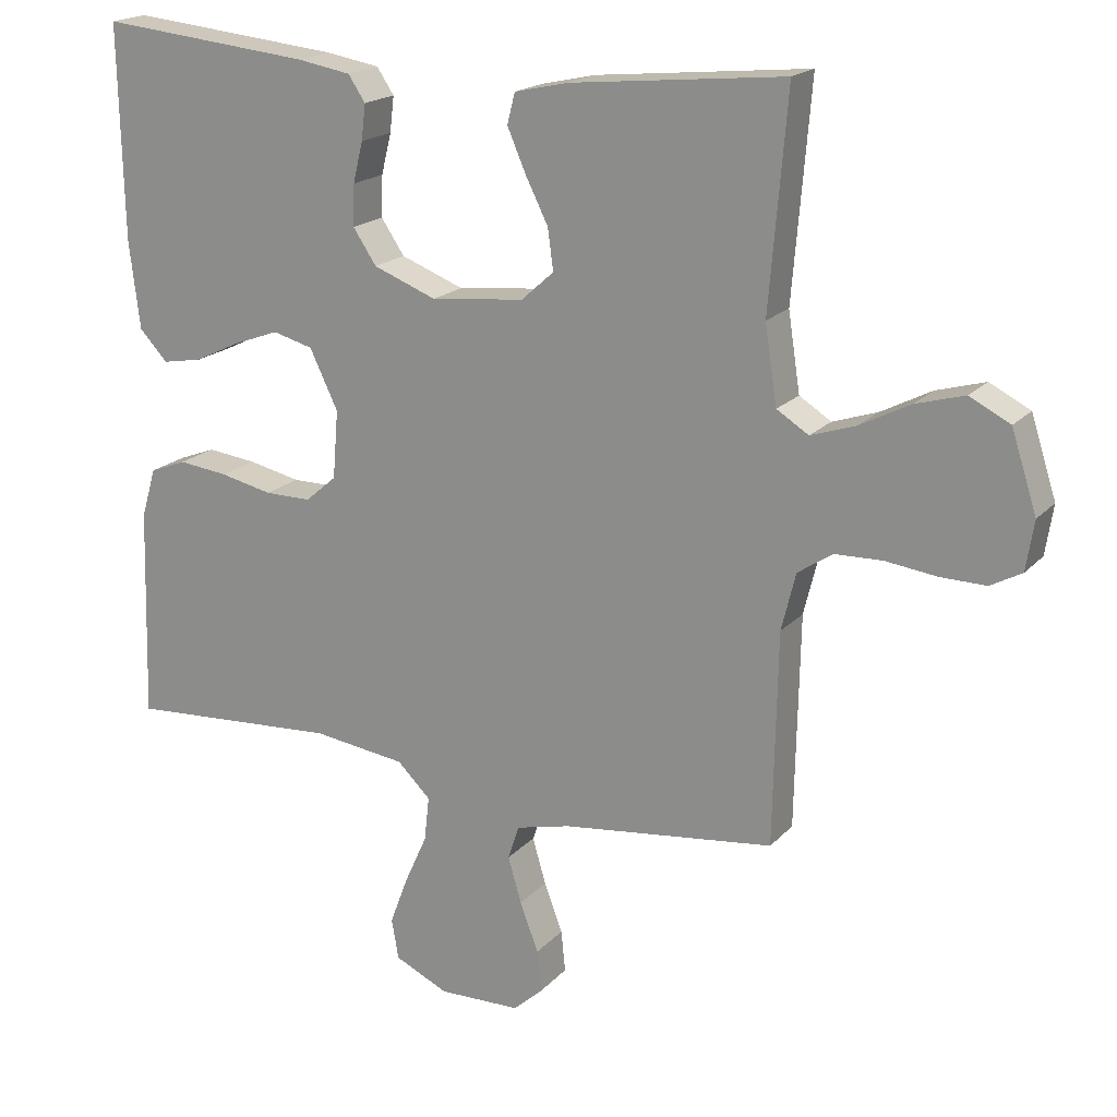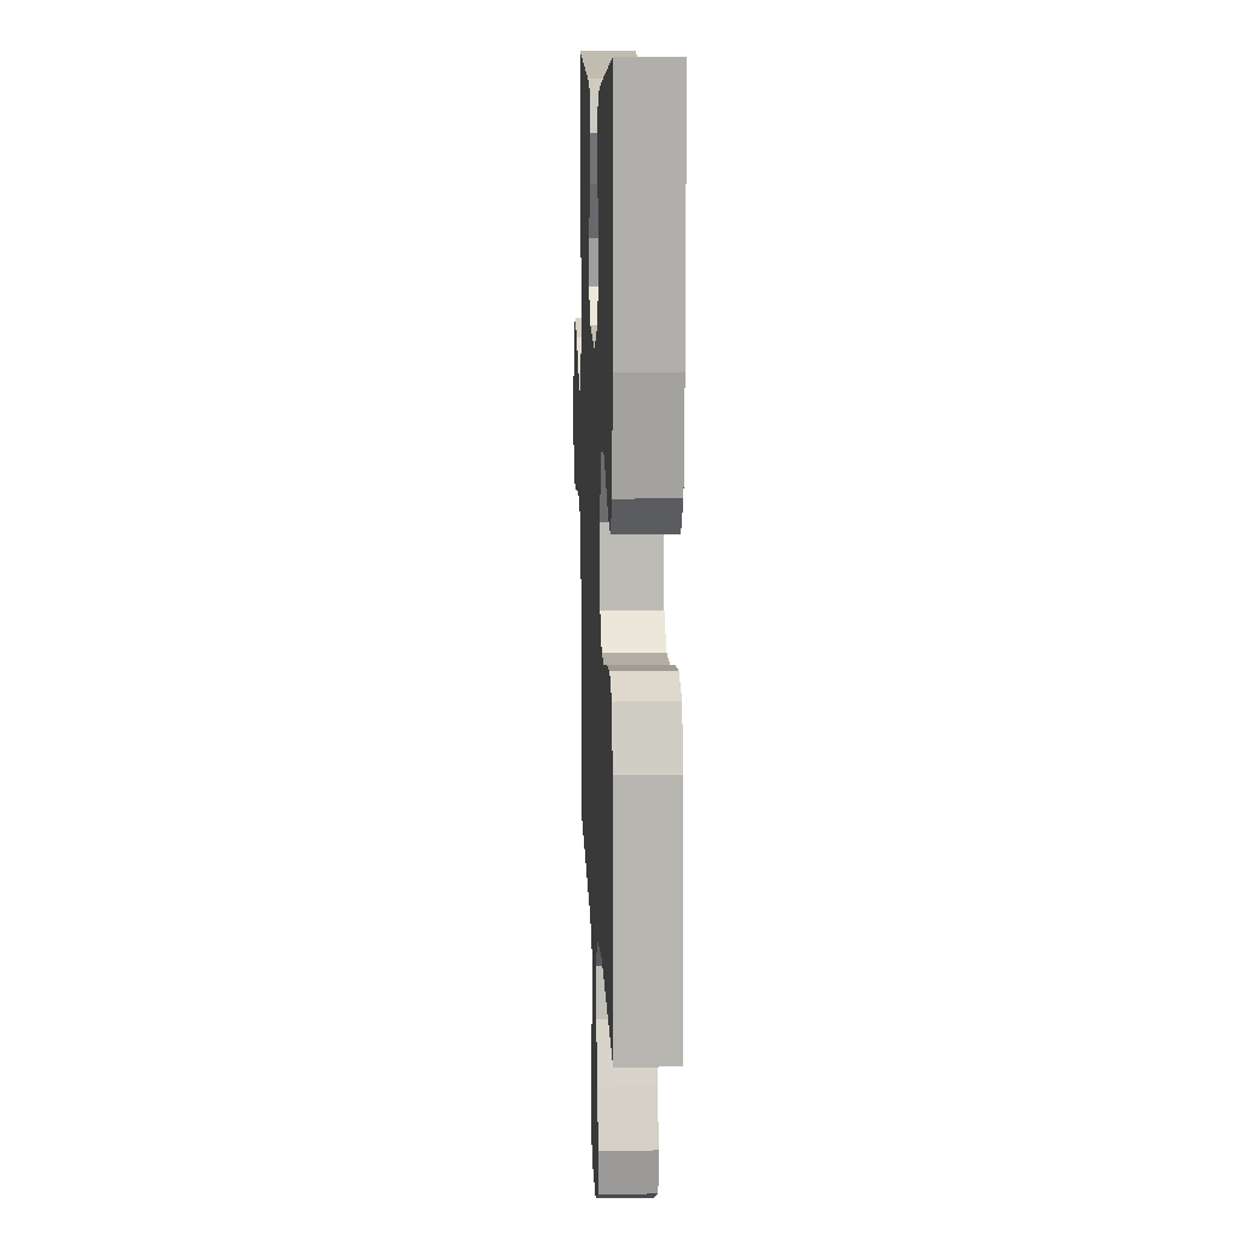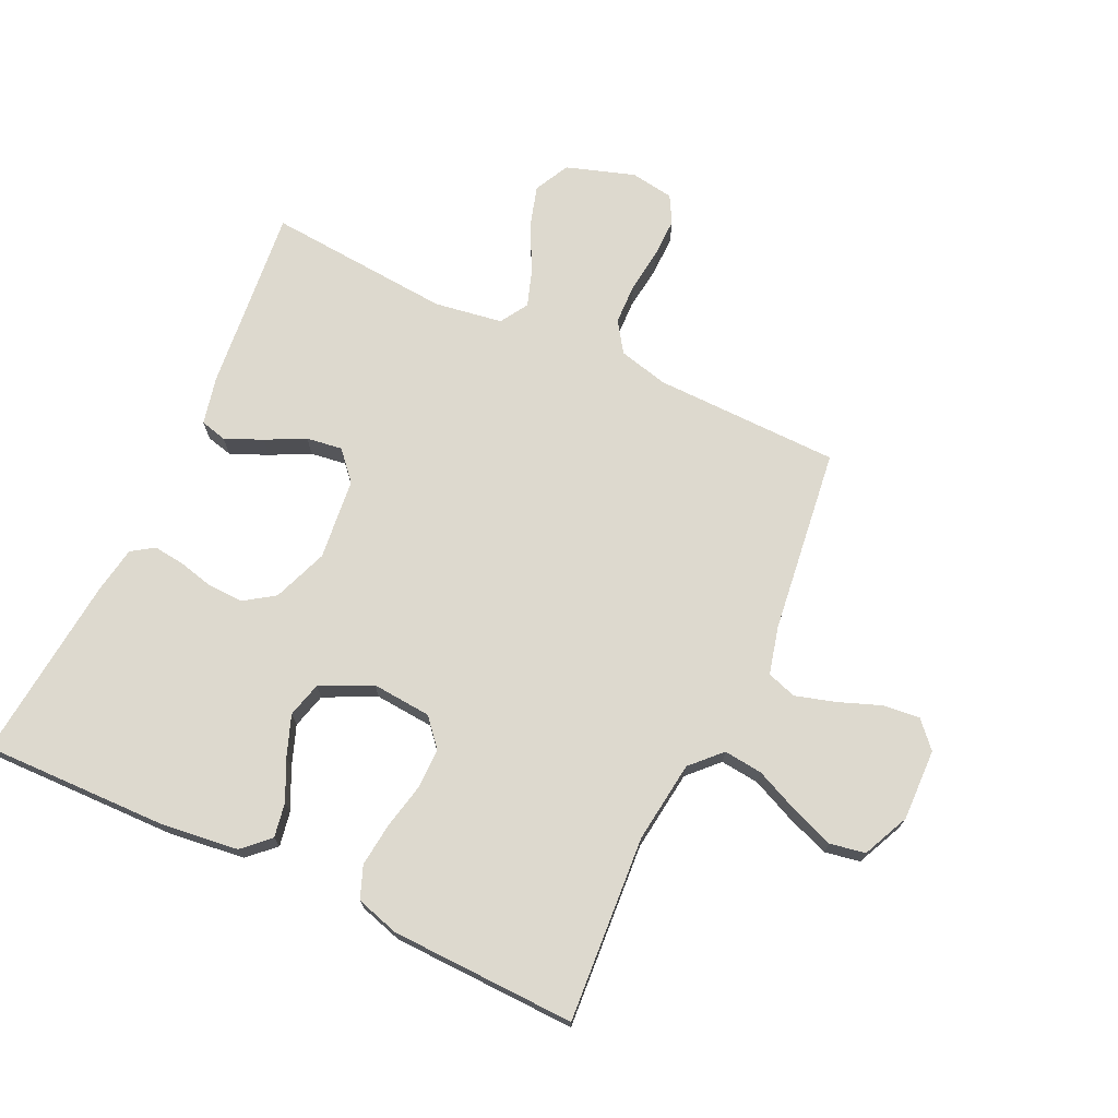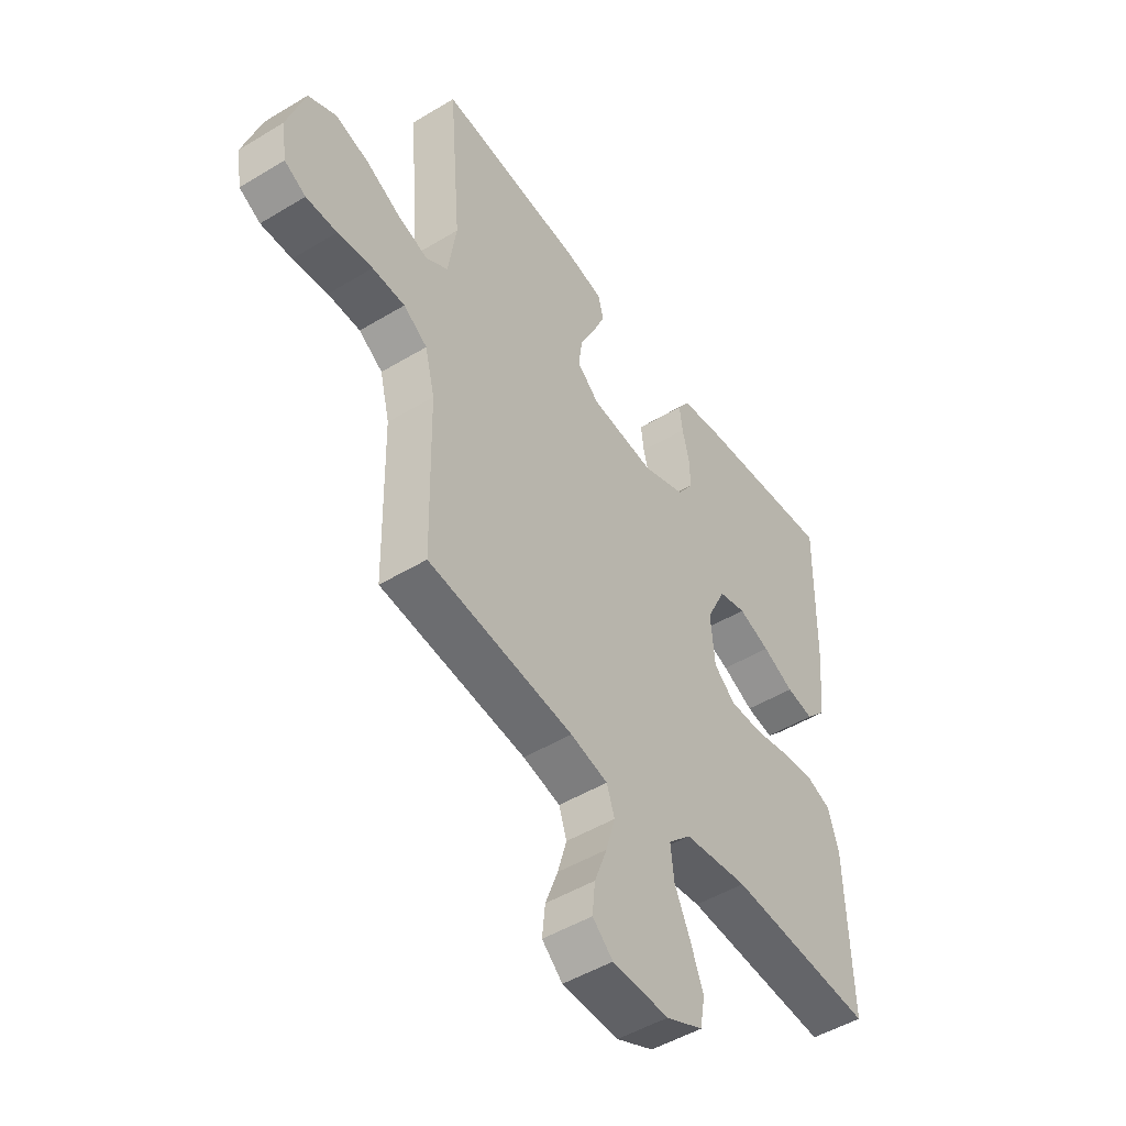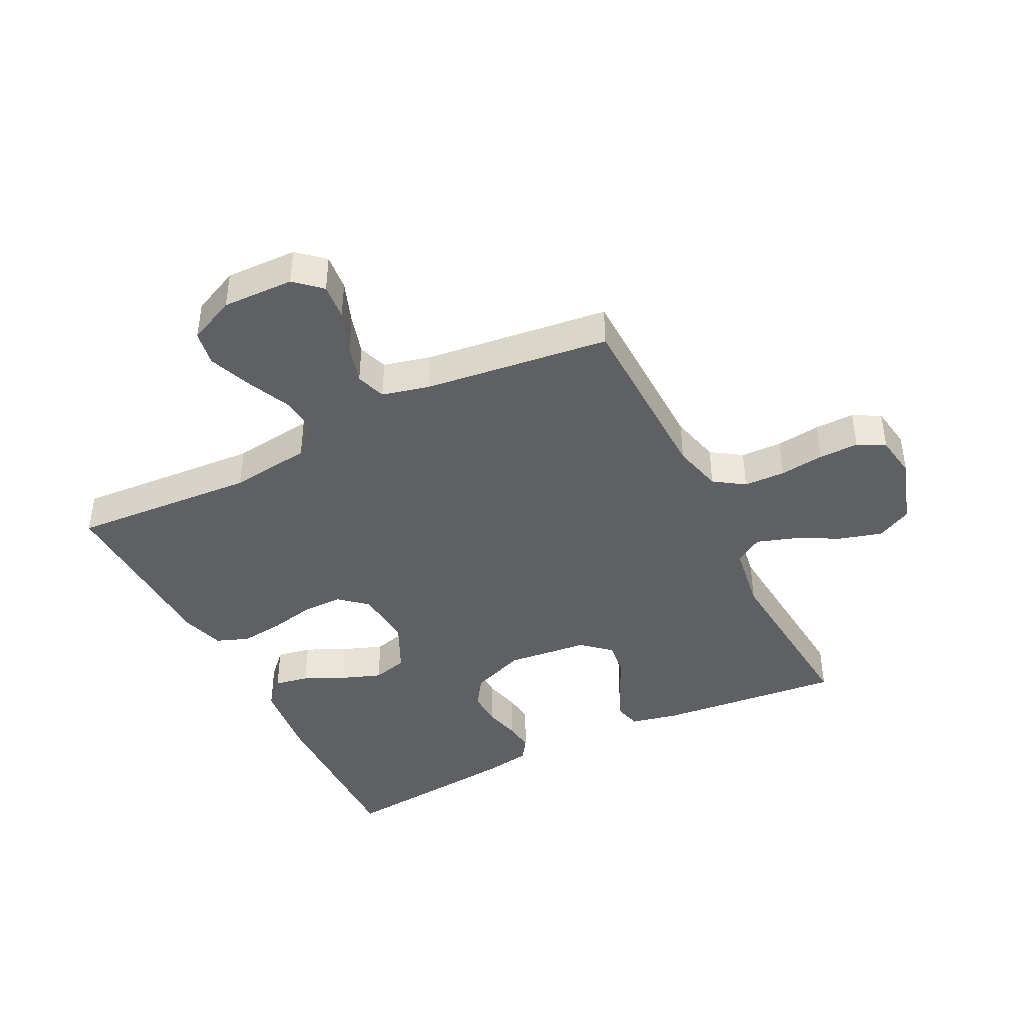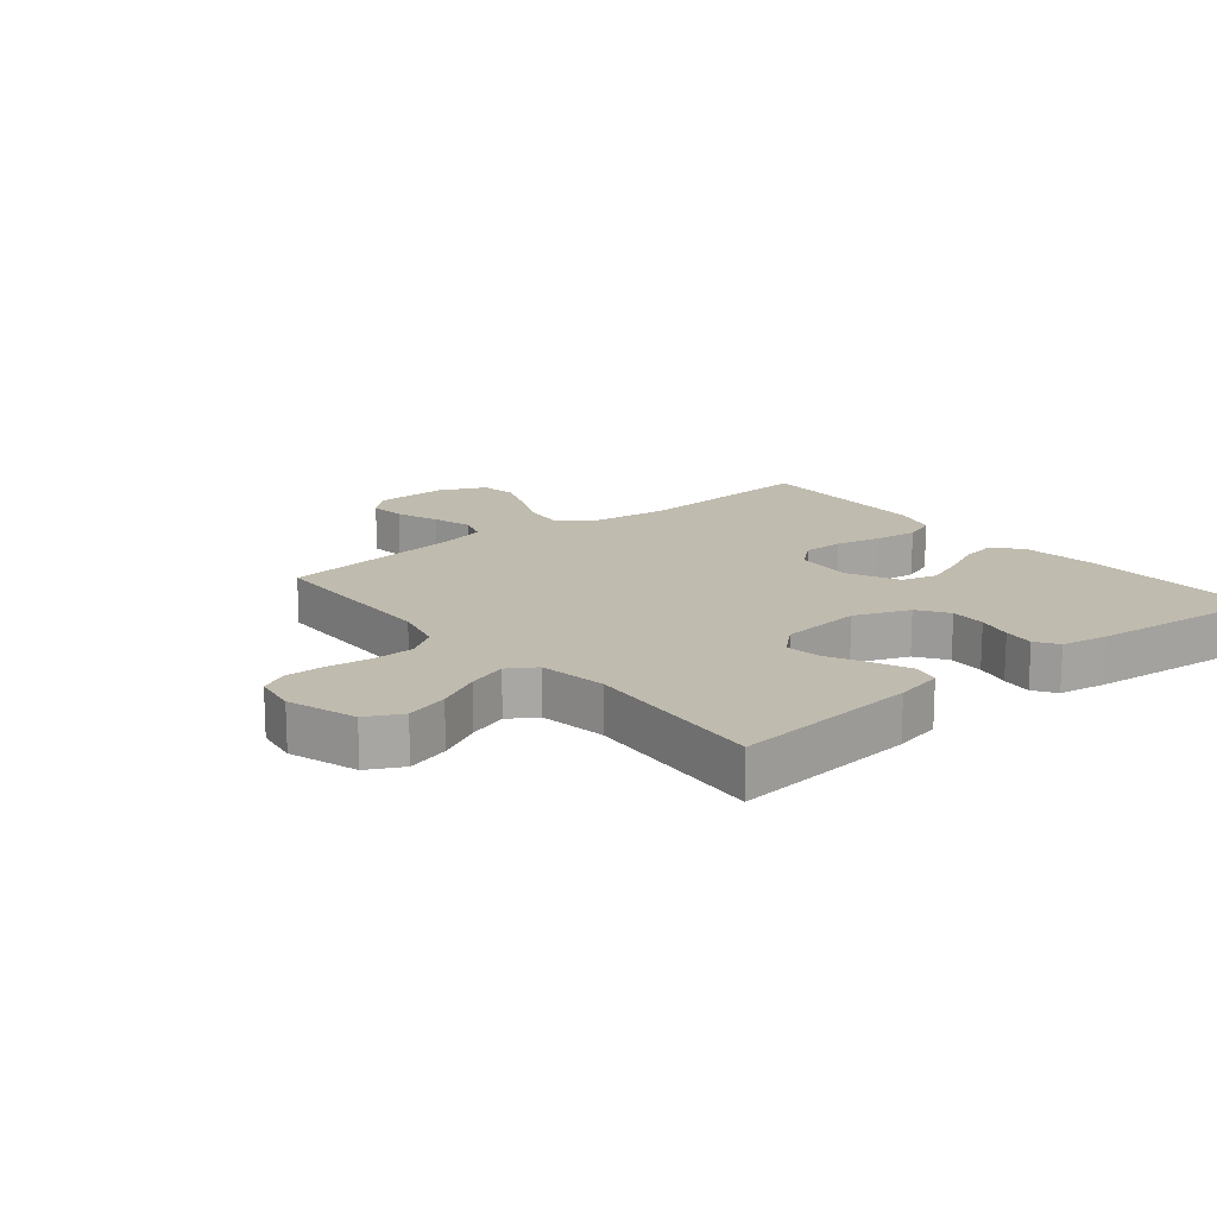
<metadata>
{"format":"obj","ext":"obj","renderer":"f3d","projection":"perspective","resolution":1024,"background":"white","views":[{"elev":18.8,"azim":-151.4,"up":"+Z"},{"elev":10.9,"azim":87.5,"up":"+Z"},{"elev":71.8,"azim":115.0,"up":"+Y"},{"elev":-48.7,"azim":-56.0,"up":"+Z"},{"elev":-42.1,"azim":-153.3,"up":"+Y"},{"elev":15.9,"azim":-39.2,"up":"+Y"}]}
</metadata>
<code>
v -0.5 0.07 0.5
v -0.2 0.07 0.47
v -0.123 0.07 0.453
v -0.112 0.07 0.41
v -0.138 0.07 0.35
v -0.17 0.07 0.286
v -0.178 0.07 0.228
v -0.132 0.07 0.187
v 0 0.07 0.173
v 0.089 0.07 0.207
v 0.122 0.07 0.256
v 0.12 0.07 0.314
v 0.106 0.07 0.371
v 0.1 0.07 0.421
v 0.124 0.07 0.457
v 0.2 0.07 0.47
v 0.5 0.07 0.5
v 0.494 0.07 0.2
v 0.479 0.07 0.075
v 0.439 0.07 0.033
v 0.383 0.07 0.043
v 0.318 0.07 0.074
v 0.253 0.07 0.098
v 0.196 0.07 0.083
v 0.156 0.07 0
v 0.164 0.07 -0.096
v 0.208 0.07 -0.134
v 0.274 0.07 -0.134
v 0.348 0.07 -0.118
v 0.418 0.07 -0.11
v 0.47 0.07 -0.13
v 0.491 0.07 -0.2
v 0.5 0.07 -0.5
v 0.2 0.07 -0.48
v 0.068 0.07 -0.497
v 0.021 0.07 -0.543
v 0.028 0.07 -0.606
v 0.06 0.07 -0.677
v 0.086 0.07 -0.746
v 0.076 0.07 -0.803
v 0 0.07 -0.838
v -0.116 0.07 -0.835
v -0.158 0.07 -0.797
v -0.152 0.07 -0.738
v -0.126 0.07 -0.669
v -0.107 0.07 -0.604
v -0.123 0.07 -0.556
v -0.2 0.07 -0.537
v -0.5 0.07 -0.5
v -0.506 0.07 -0.2
v -0.526 0.07 -0.119
v -0.575 0.07 -0.086
v -0.642 0.07 -0.084
v -0.714 0.07 -0.093
v -0.778 0.07 -0.094
v -0.822 0.07 -0.07
v -0.833 0.07 0
v -0.797 0.07 0.111
v -0.74 0.07 0.14
v -0.671 0.07 0.12
v -0.6 0.07 0.083
v -0.537 0.07 0.062
v -0.492 0.07 0.09
v -0.475 0.07 0.2
v -0.5 0 0.5
v -0.2 0 0.47
v -0.123 0 0.453
v -0.112 0 0.41
v -0.138 0 0.35
v -0.17 0 0.286
v -0.178 0 0.228
v -0.132 0 0.187
v 0 0 0.173
v 0.089 0 0.207
v 0.122 0 0.256
v 0.12 0 0.314
v 0.106 0 0.371
v 0.1 0 0.421
v 0.124 0 0.457
v 0.2 0 0.47
v 0.5 0 0.5
v 0.494 0 0.2
v 0.479 0 0.075
v 0.439 0 0.033
v 0.383 0 0.043
v 0.318 0 0.074
v 0.253 0 0.098
v 0.196 0 0.083
v 0.156 0 0
v 0.164 0 -0.096
v 0.208 0 -0.134
v 0.274 0 -0.134
v 0.348 0 -0.118
v 0.418 0 -0.11
v 0.47 0 -0.13
v 0.491 0 -0.2
v 0.5 0 -0.5
v 0.2 0 -0.48
v 0.068 0 -0.497
v 0.021 0 -0.543
v 0.028 0 -0.606
v 0.06 0 -0.677
v 0.086 0 -0.746
v 0.076 0 -0.803
v 0 0 -0.838
v -0.116 0 -0.835
v -0.158 0 -0.797
v -0.152 0 -0.738
v -0.126 0 -0.669
v -0.107 0 -0.604
v -0.123 0 -0.556
v -0.2 0 -0.537
v -0.5 0 -0.5
v -0.506 0 -0.2
v -0.526 0 -0.119
v -0.575 0 -0.086
v -0.642 0 -0.084
v -0.714 0 -0.093
v -0.778 0 -0.094
v -0.822 0 -0.07
v -0.833 0 0
v -0.797 0 0.111
v -0.74 0 0.14
v -0.671 0 0.12
v -0.6 0 0.083
v -0.537 0 0.062
v -0.492 0 0.09
v -0.475 0 0.2
f 58 59 60 61
f 58 61 62
f 57 58 62
f 56 57 62
f 53 54 55 56
f 52 53 56 62
f 51 52 62 63
f 48 49 50
f 47 48 50 51
f 42 43 44 45
f 42 45 46
f 41 42 46
f 40 41 46 47
f 37 38 39 40
f 31 32 33 34
f 31 34 35
f 28 29 30 31
f 28 31 35
f 27 28 35 36
f 19 20 21 22
f 19 22 23
f 18 19 23
f 17 18 23 24
f 15 16 17 24
f 12 13 14 15
f 11 12 15 24
f 3 4 5 6
f 1 2 3 6
f 64 1 6 7
f 63 64 7 8
f 47 51 63 8
f 37 40 47
f 36 37 47 8
f 26 27 36
f 25 26 36 8
f 10 11 24 25
f 9 10 25
f 8 9 25
f 125 124 123 122
f 126 125 122
f 126 122 121
f 126 121 120
f 120 119 118 117
f 126 120 117 116
f 127 126 116 115
f 114 113 112
f 115 114 112 111
f 109 108 107 106
f 110 109 106
f 110 106 105
f 111 110 105 104
f 104 103 102 101
f 98 97 96 95
f 99 98 95
f 95 94 93 92
f 99 95 92
f 100 99 92 91
f 86 85 84 83
f 87 86 83
f 87 83 82
f 88 87 82 81
f 88 81 80 79
f 79 78 77 76
f 88 79 76 75
f 70 69 68 67
f 70 67 66 65
f 71 70 65 128
f 72 71 128 127
f 72 127 115 111
f 111 104 101
f 72 111 101 100
f 100 91 90
f 72 100 90 89
f 89 88 75 74
f 89 74 73
f 89 73 72
f 1 65 66 2
f 2 66 67 3
f 3 67 68 4
f 4 68 69 5
f 5 69 70 6
f 6 70 71 7
f 7 71 72 8
f 8 72 73 9
f 9 73 74 10
f 10 74 75 11
f 11 75 76 12
f 12 76 77 13
f 13 77 78 14
f 14 78 79 15
f 15 79 80 16
f 16 80 81 17
f 17 81 82 18
f 18 82 83 19
f 19 83 84 20
f 20 84 85 21
f 21 85 86 22
f 22 86 87 23
f 23 87 88 24
f 24 88 89 25
f 25 89 90 26
f 26 90 91 27
f 27 91 92 28
f 28 92 93 29
f 29 93 94 30
f 30 94 95 31
f 31 95 96 32
f 32 96 97 33
f 33 97 98 34
f 34 98 99 35
f 35 99 100 36
f 36 100 101 37
f 37 101 102 38
f 38 102 103 39
f 39 103 104 40
f 40 104 105 41
f 41 105 106 42
f 42 106 107 43
f 43 107 108 44
f 44 108 109 45
f 45 109 110 46
f 46 110 111 47
f 47 111 112 48
f 48 112 113 49
f 49 113 114 50
f 50 114 115 51
f 51 115 116 52
f 52 116 117 53
f 53 117 118 54
f 54 118 119 55
f 55 119 120 56
f 56 120 121 57
f 57 121 122 58
f 58 122 123 59
f 59 123 124 60
f 60 124 125 61
f 61 125 126 62
f 62 126 127 63
f 63 127 128 64
f 64 128 65 1

</code>
